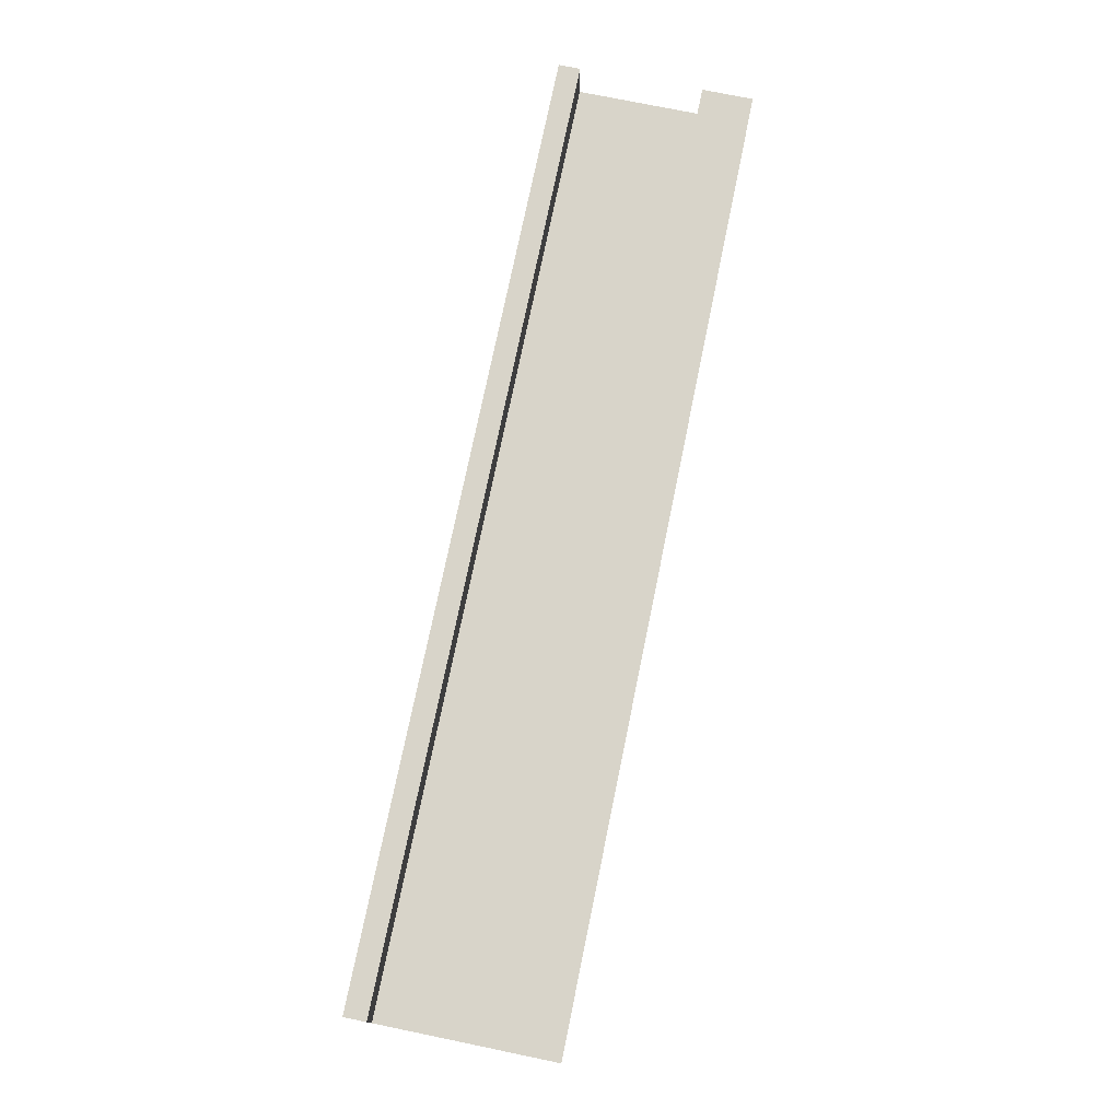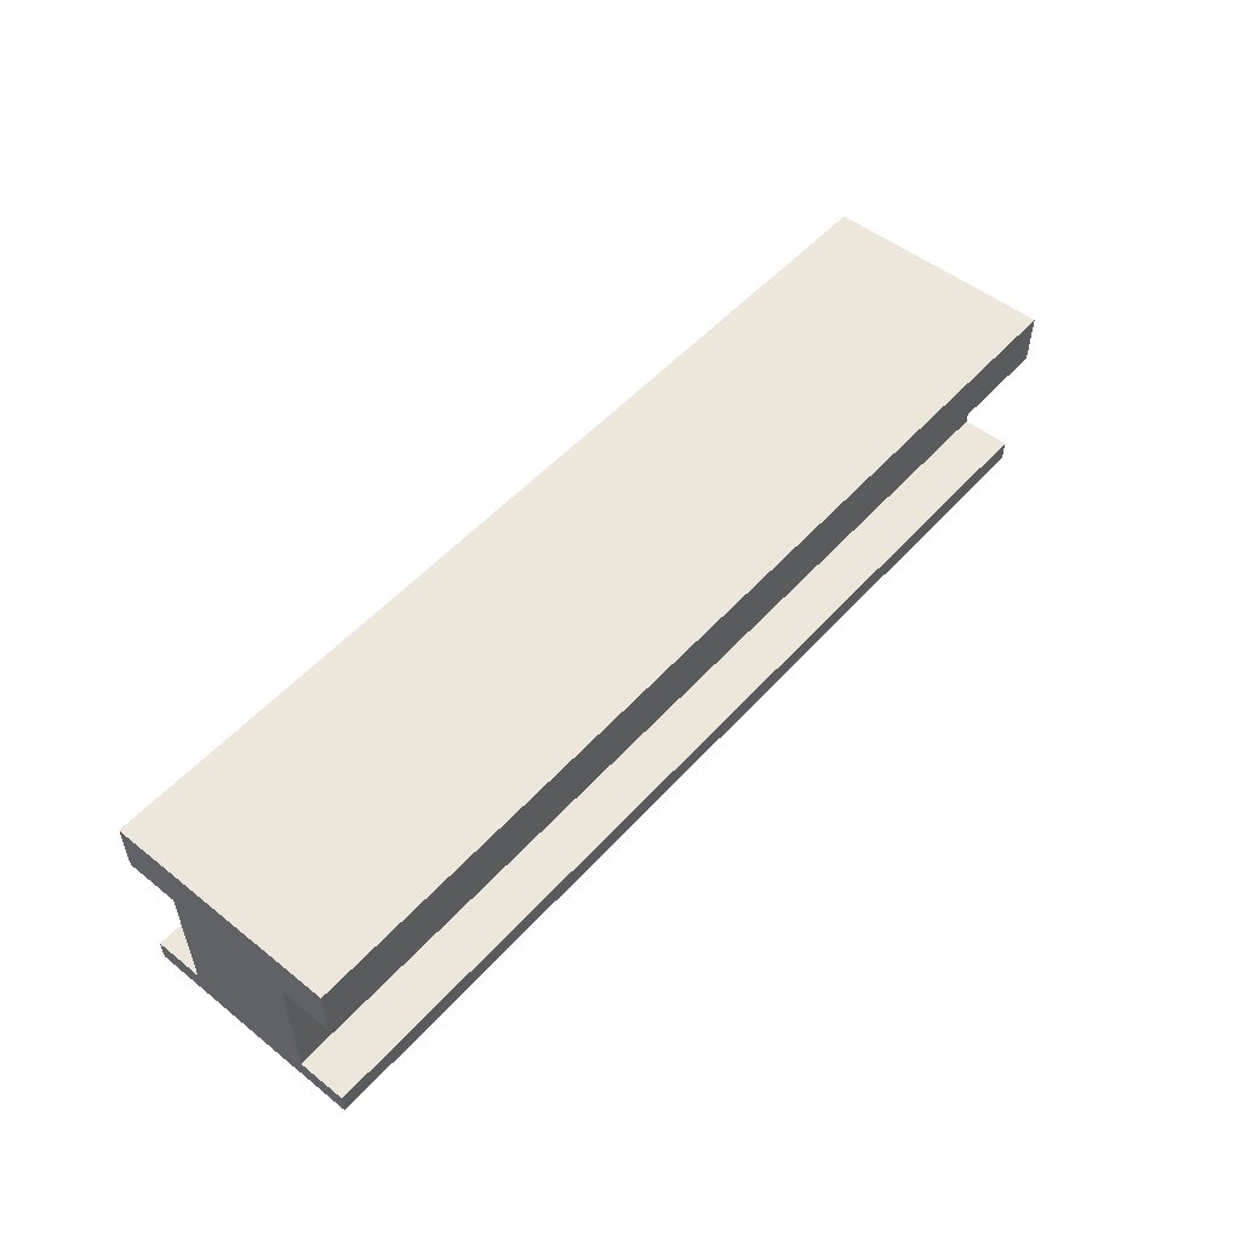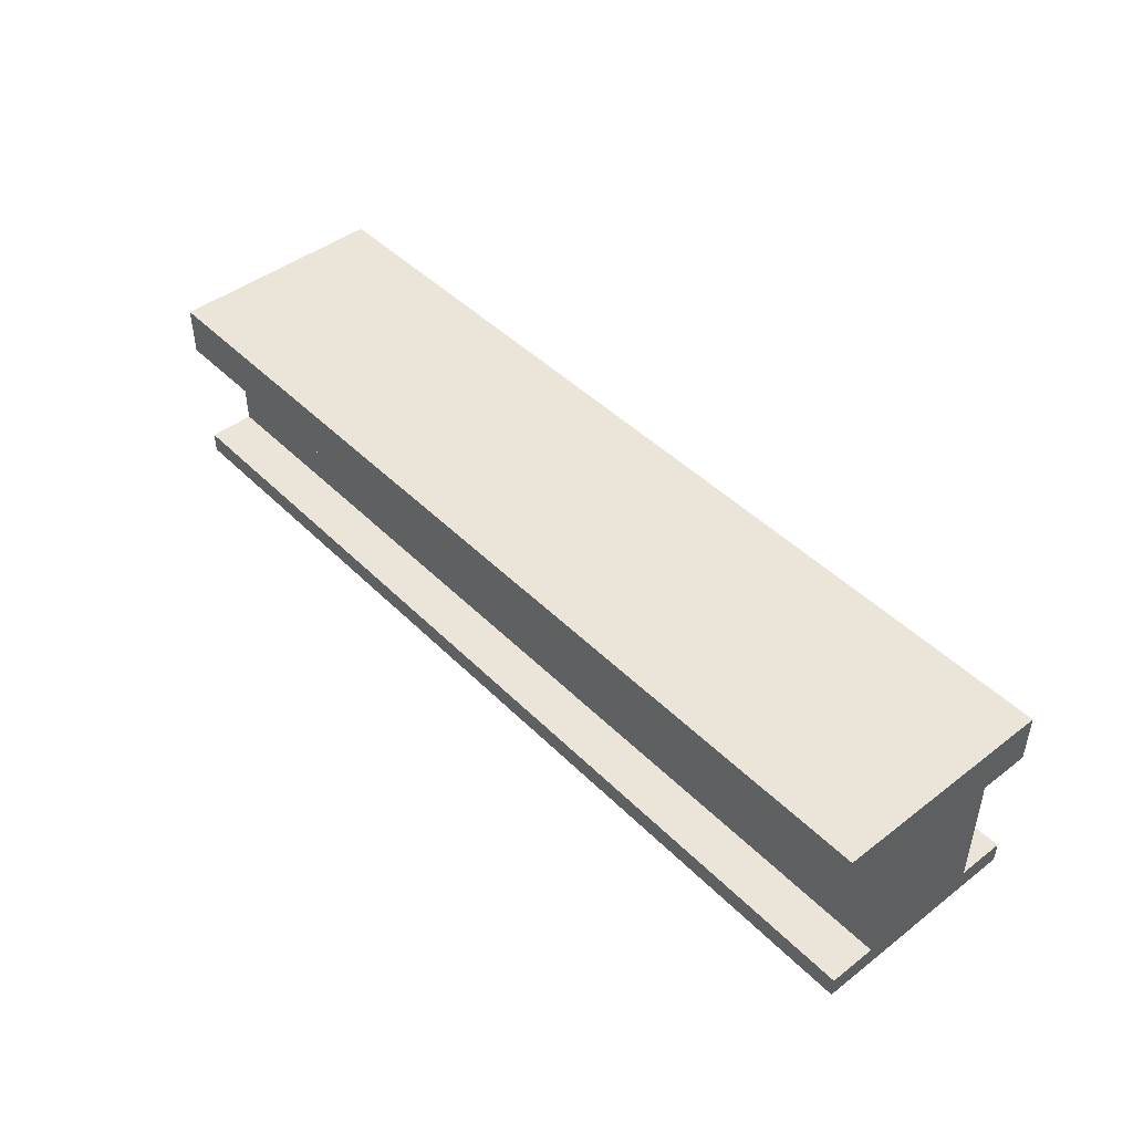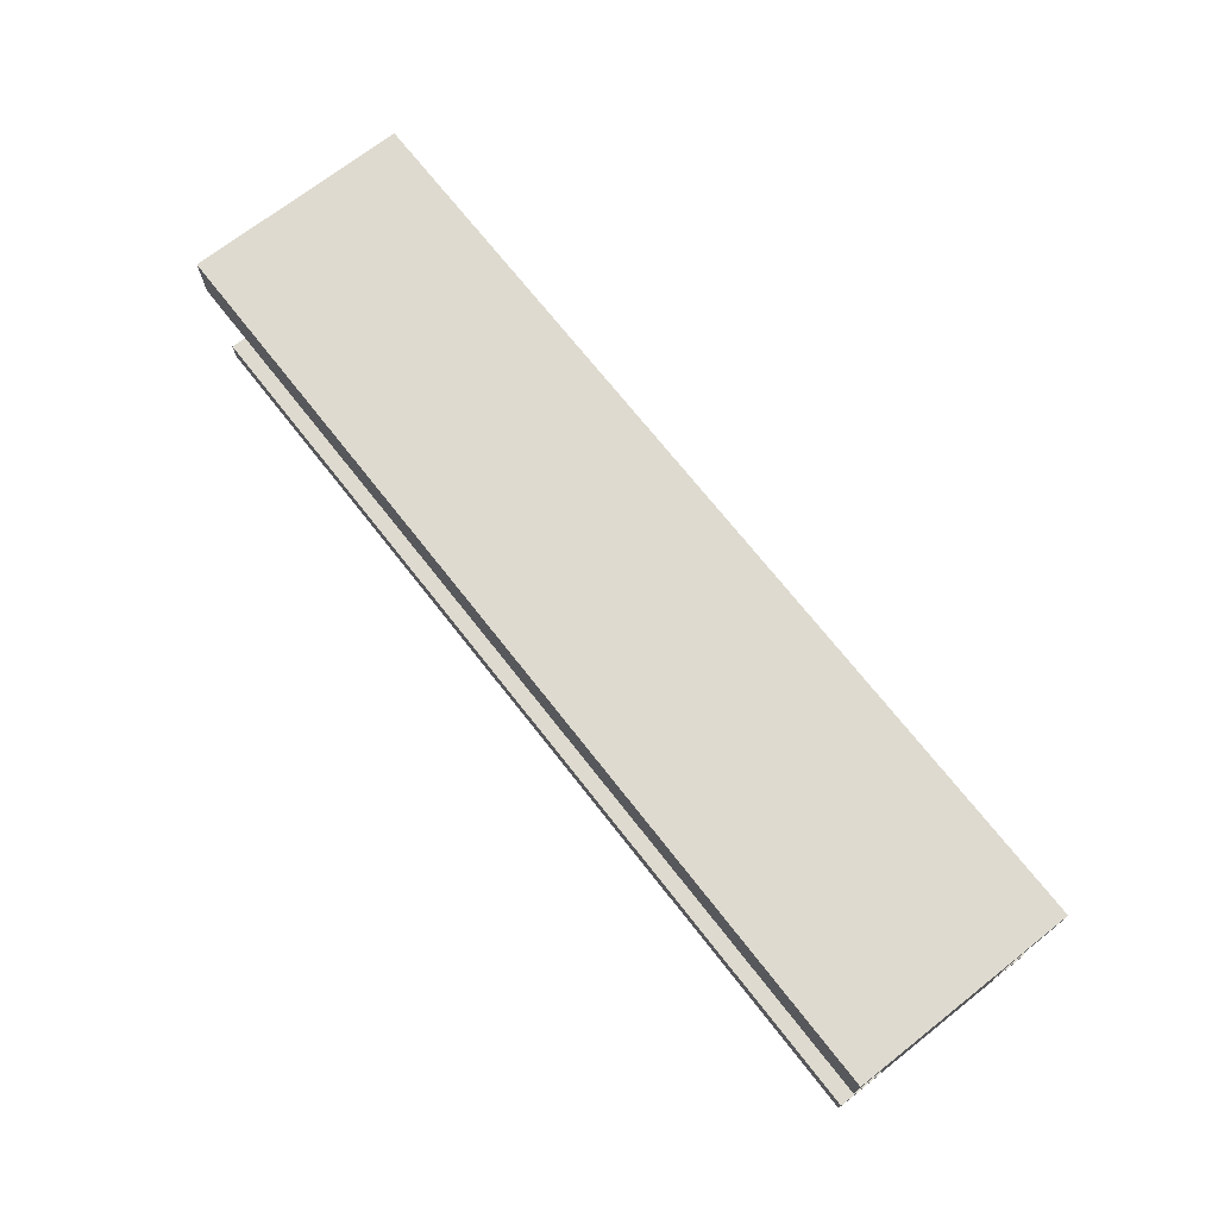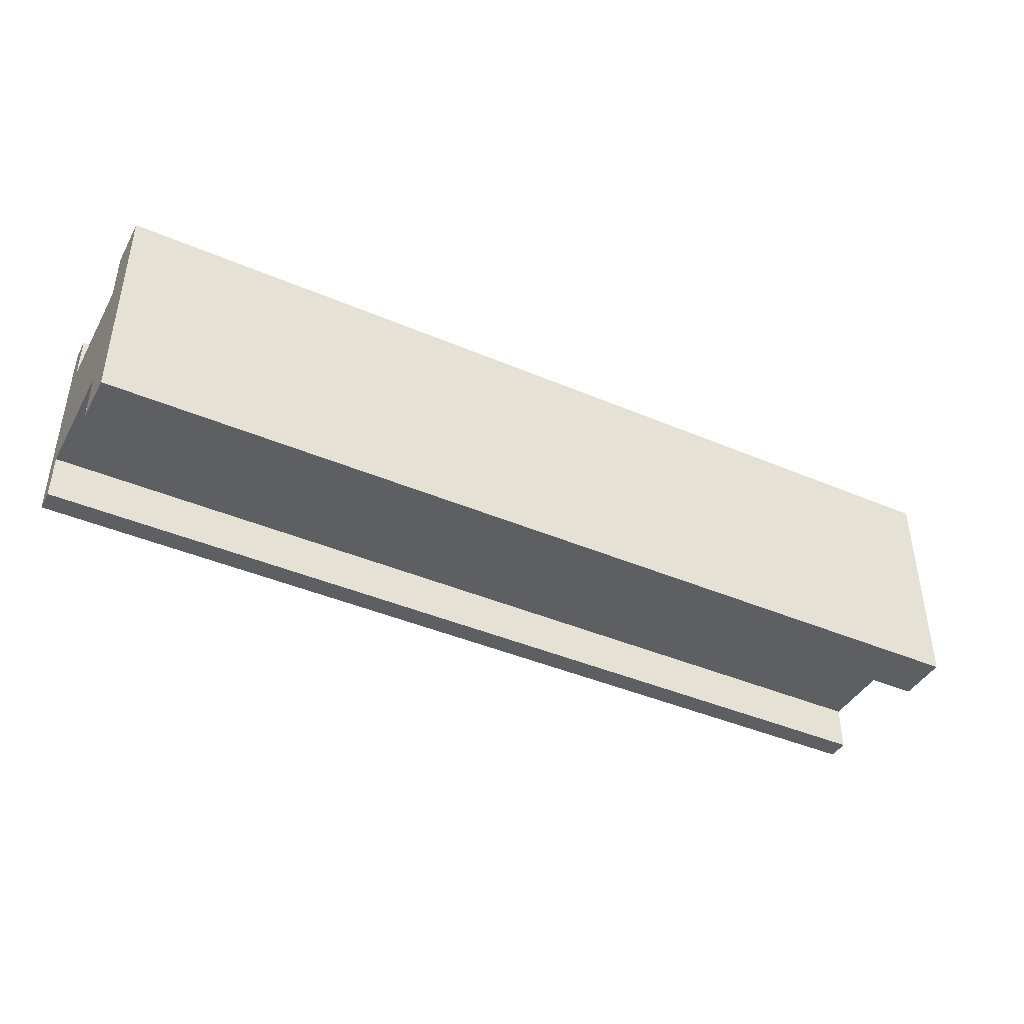
<metadata>
{"format":"obj","ext":"obj","renderer":"f3d","projection":"perspective","resolution":1024,"background":"white","views":[{"elev":75.5,"azim":101.6,"up":"+Z"},{"elev":52.0,"azim":-49.4,"up":"+Y"},{"elev":45.4,"azim":48.6,"up":"+Y"},{"elev":71.0,"azim":51.9,"up":"+Y"},{"elev":-41.9,"azim":152.8,"up":"+Z"}]}
</metadata>
<code>
v 1.444 1e-06 -0.108
v 1.585 1e-06 -0.1968
v 1.444 1e-06 -0.1968
v 1.444 -0.0889 -0.1968
v 1.58 -0.3429 -0.108
v 1.58 -0.3048 -0.108
v 1.585 -0.0889 -0.108
v 1.444 -0.0889 -0.108
v 1.444 -0.3048 -0.108
v 1.585 -0.0889 -0.1968
v 1.444 -0.3048 -0.1905
v 1.58 -0.3429 -0.1905
v 1.444 -0.3429 -0.108
v 1.444 -0.3429 -0.1905
v 1.585 1e-06 -0.108
v 1.58 -0.3048 -0.1905
v 1.238 -0.3048 -0.1905
v 1.031 -0.3429 -0.1905
v 1.031 -0.3048 -0.1905
v 1.237 -0.3429 -0.108
v 1.031 -0.3429 -0.108
v 1.237 -0.3048 -0.108
v 1.031 -0.3048 -0.108
v 1.237 -0.0889 -0.1968
v 1.031 -0.0889 -0.108
v 1.031 -0.0889 -0.1968
v 1.237 1e-06 -0.1968
v 1.031 1e-06 -0.1968
v 1.031 1e-06 -0.108
v 1.237 -0.3429 -0.1905
v 1.237 -0.0889 -0.108
v 1.237 1e-06 -0.108
v 1.65 -0.3048 -0.1079
v 1.65 -0.3429 -0.1079
v 1.65 -0.3048 -0.1905
v 1.65 -0.3429 -0.1905
v 1.65 -0.0889 -0.1079
v 1.65 1e-06 -0.1968
v 1.65 -0.0889 -0.1968
v 1.65 1e-06 -0.1079
v 1.444 -0.04445 -0.1968
v 1.444 -0.0889 -0.1524
v 1.444 -0.2111 -0.108
v 1.444 -0.3239 -0.1905
v 1.444 -0.3048 -0.1492
v 1.585 1e-06 -0
v 1.444 1e-06 -0
v 1.6 -0.3207 -0
v 1.6 -0.0889 -0
v 1.444 -0.3429 -0
v 1.031 -0.3429 -0
v 1.237 1e-06 -0
v 1.031 1e-06 -0
v 1.237 -0.3429 -0
v 1.444 1e-06 0.108
v 1.585 1e-06 0.1968
v 1.444 1e-06 0.1968
v 1.444 -0.0889 0.1968
v 1.58 -0.3429 0.108
v 1.58 -0.3048 0.108
v 1.585 -0.0889 0.108
v 1.444 -0.0889 0.108
v 1.444 -0.3048 0.108
v 1.58 -0.3429 -0
v 1.585 -0.0889 0.1968
v 1.444 -0.3048 0.1905
v 1.58 -0.3429 0.1905
v 1.444 -0.3429 0.108
v 1.444 -0.3429 0.1905
v 1.585 1e-06 0.108
v 1.58 -0.3048 0.1905
v 1.238 -0.3048 0.1905
v 1.031 -0.3429 0.1905
v 1.031 -0.3048 0.1905
v 1.237 -0.3429 0.108
v 1.031 -0.3429 0.108
v 1.237 -0.3048 0.108
v 1.031 -0.3048 0.108
v 1.237 -0.0889 0.1968
v 1.031 -0.0889 0.108
v 1.031 -0.0889 0.1968
v 1.237 1e-06 0.1968
v 1.031 1e-06 0.1968
v 1.031 1e-06 0.108
v 1.237 -0.3429 0.1905
v 1.237 -0.0889 0.108
v 1.237 1e-06 0.108
v 1.65 -0.3207 -0
v 1.65 -0.3048 0.1079
v 1.65 -0.3429 0.1079
v 1.65 -0.3048 0.1905
v 1.65 -0.0889 -0
v 1.65 -0.3429 0.1905
v 1.65 -0.0889 0.1079
v 1.65 1e-06 0.1968
v 1.65 -0.0889 0.1968
v 1.65 1e-06 0.1079
v 1.65 -0.3429 -0
v 1.65 1e-06 -0
v 1.444 -0.04445 0.1968
v 1.444 -0.0889 0.1524
v 1.444 -0.2111 0.108
v 1.444 -0.3239 0.1905
v 1.444 -0.3048 0.1492
v 0.2063 1e-06 -0.108
v 0.065 1e-06 -0.1968
v 0.2063 1e-06 -0.1968
v 0.2063 -0.0889 -0.1968
v 0.07 -0.3429 -0.108
v 0.07001 -0.3048 -0.108
v 0.065 -0.0889 -0.108
v 0.2063 -0.0889 -0.108
v 0.2063 -0.3048 -0.108
v 0.065 -0.0889 -0.1968
v 0.2062 -0.3048 -0.1905
v 0.07 -0.3429 -0.1905
v 0.2063 -0.3429 -0.108
v 0.2063 -0.3429 -0.1905
v 0.065 1e-06 -0.108
v 0.07 -0.3048 -0.1905
v 0.825 -0.3048 -0.1905
v 0.825 -0.3429 -0.108
v 0.825 -0.3048 -0.108
v 0.825 -0.0889 -0.1968
v 0.825 1e-06 -0.1968
v 0.4125 -0.3048 -0.1905
v 0.6188 -0.3429 -0.1905
v 0.6187 -0.3048 -0.1905
v 0.4125 -0.3429 -0.108
v 0.6188 -0.3429 -0.108
v 0.4125 -0.3048 -0.108
v 0.6188 -0.3048 -0.108
v 0.4125 -0.0889 -0.1968
v 0.6188 -0.0889 -0.108
v 0.6188 -0.0889 -0.1968
v 0.4125 1e-06 -0.1968
v 0.6188 1e-06 -0.1968
v 0.6188 1e-06 -0.108
v 0.825 1e-06 -0.108
v 0.825 -0.0889 -0.108
v 0.825 -0.3429 -0.1905
v 0.4125 -0.3429 -0.1905
v 0.4125 -0.0889 -0.108
v 0.4125 1e-06 -0.108
v 7e-06 -0.3048 -0.108
v -1e-06 -0.3429 -0.108
v -2e-06 -0.3048 -0.1905
v -1e-06 -0.3429 -0.1905
v -1e-06 -0.0889 -0.108
v -1e-06 1e-06 -0.1968
v -1e-06 -0.0889 -0.1968
v -1e-06 1e-06 -0.108
v 0.2063 -0.04445 -0.1968
v 0.2063 -0.0889 -0.1524
v 0.2063 -0.2111 -0.108
v 0.2063 -0.3239 -0.1905
v 0.2063 -0.3048 -0.1492
v 0.065 1e-06 -0
v 0.2063 1e-06 -0
v 0.05 -0.3207 -0
v 0.05 -0.0889 -0
v 0.2063 -0.3429 -0
v 0.825 1e-06 -0
v 0.6188 -0.3429 -0
v 0.4125 1e-06 -0
v 0.6188 1e-06 -0
v 0.825 -0.3429 -0
v 0.4125 -0.3429 -0
v 0.2063 1e-06 0.108
v 0.065 1e-06 0.1968
v 0.2063 1e-06 0.1968
v 0.2063 -0.0889 0.1968
v 0.07 -0.3429 0.108
v 0.07001 -0.3048 0.108
v 0.065 -0.0889 0.108
v 0.2063 -0.0889 0.108
v 0.2063 -0.3048 0.108
v 0.07 -0.3429 -0
v 0.065 -0.0889 0.1968
v 0.2062 -0.3048 0.1905
v 0.07 -0.3429 0.1905
v 0.2063 -0.3429 0.108
v 0.2063 -0.3429 0.1905
v 0.065 1e-06 0.108
v 0.07 -0.3048 0.1905
v 0.825 -0.3048 0.1905
v 0.825 -0.3429 0.108
v 0.825 -0.3048 0.108
v 0.825 -0.0889 0.1968
v 0.825 1e-06 0.1968
v 0.4125 -0.3048 0.1905
v 0.6188 -0.3429 0.1905
v 0.6187 -0.3048 0.1905
v 0.4125 -0.3429 0.108
v 0.6188 -0.3429 0.108
v 0.4125 -0.3048 0.108
v 0.6188 -0.3048 0.108
v 0.4125 -0.0889 0.1968
v 0.6188 -0.0889 0.108
v 0.6188 -0.0889 0.1968
v 0.4125 1e-06 0.1968
v 0.6188 1e-06 0.1968
v 0.6188 1e-06 0.108
v 0.825 1e-06 0.108
v 0.825 -0.0889 0.108
v 0.825 -0.3429 0.1905
v 0.4125 -0.3429 0.1905
v 0.4125 -0.0889 0.108
v 0.4125 1e-06 0.108
v -1e-06 -0.3207 -0
v 7e-06 -0.3048 0.1079
v -1e-06 -0.3429 0.1079
v -2e-06 -0.3048 0.1905
v -1e-06 -0.0889 -0
v -1e-06 -0.3429 0.1905
v -1e-06 -0.0889 0.1079
v -1e-06 1e-06 0.1968
v -1e-06 -0.0889 0.1968
v -1e-06 1e-06 0.1079
v -1e-06 -0.3429 -0
v -1e-06 1e-06 -0
v 0.2063 -0.04445 0.1968
v 0.2063 -0.0889 0.1524
v 0.2063 -0.2111 0.108
v 0.2063 -0.3239 0.1905
v 0.2063 -0.3048 0.1492
f 92 48 49
f 48 98 64
f 160 214 161
f 160 220 210
f 92 88 48
f 48 88 98
f 160 210 214
f 160 178 220
f 1 2 3
f 46 1 47
f 4 41 10
f 27 41 24
f 24 25 26
f 27 26 28
f 52 29 53
f 29 27 28
f 139 28 125
f 53 139 163
f 28 124 125
f 26 140 124
f 42 7 8
f 42 31 24
f 47 32 52
f 32 3 27
f 2 41 3
f 27 3 41
f 4 24 41
f 24 31 25
f 27 24 26
f 52 32 29
f 29 32 27
f 139 29 28
f 53 29 139
f 28 26 124
f 26 25 140
f 10 42 4
f 24 4 42
f 8 31 42
f 47 1 32
f 32 1 3
f 55 57 56
f 46 47 55
f 58 65 100
f 82 79 100
f 79 81 80
f 82 83 81
f 52 53 84
f 84 83 82
f 204 190 83
f 53 163 204
f 83 190 189
f 81 189 205
f 101 62 61
f 101 79 86
f 47 52 87
f 87 82 57
f 56 57 100
f 82 100 57
f 58 100 79
f 79 80 86
f 82 81 79
f 52 84 87
f 84 82 87
f 204 83 84
f 53 204 84
f 83 189 81
f 81 205 80
f 65 58 101
f 79 101 58
f 62 101 86
f 47 87 55
f 87 57 55
f 105 107 106
f 158 159 105
f 108 114 153
f 136 133 153
f 133 135 134
f 136 137 135
f 165 166 138
f 138 137 136
f 139 125 137
f 166 163 139
f 137 125 124
f 135 124 140
f 154 112 111
f 154 133 143
f 159 165 144
f 144 136 107
f 106 107 153
f 136 153 107
f 108 153 133
f 133 134 143
f 136 135 133
f 165 138 144
f 138 136 144
f 139 137 138
f 166 139 138
f 137 124 135
f 135 140 134
f 114 108 154
f 133 154 108
f 112 154 143
f 159 144 105
f 144 107 105
f 169 170 171
f 158 169 159
f 172 222 179
f 201 222 198
f 198 199 200
f 201 200 202
f 165 203 166
f 203 201 202
f 204 202 190
f 166 204 163
f 202 189 190
f 200 205 189
f 223 175 176
f 223 208 198
f 159 209 165
f 209 171 201
f 170 222 171
f 201 171 222
f 172 198 222
f 198 208 199
f 201 198 200
f 165 209 203
f 203 209 201
f 204 203 202
f 166 203 204
f 202 200 189
f 200 199 205
f 179 223 172
f 198 172 223
f 176 208 223
f 159 169 209
f 209 169 171
f 10 41 2
f 7 39 37
f 2 39 10
f 7 42 10
f 1 15 2
f 46 15 1
f 15 38 2
f 46 40 15
f 65 56 100
f 61 96 65
f 96 56 65
f 61 65 101
f 55 56 70
f 46 55 70
f 95 70 56
f 97 46 70
f 49 47 46
f 99 49 46
f 114 106 153
f 111 151 114
f 151 106 114
f 111 114 154
f 105 106 119
f 158 105 119
f 150 119 106
f 152 158 119
f 179 222 170
f 175 218 216
f 170 218 179
f 175 223 179
f 169 184 170
f 158 184 169
f 184 217 170
f 158 219 184
f 161 158 159
f 161 221 158
f 7 10 39
f 2 38 39
f 15 40 38
f 46 99 40
f 61 94 96
f 96 95 56
f 95 97 70
f 97 99 46
f 99 92 49
f 111 149 151
f 151 150 106
f 150 152 119
f 152 221 158
f 175 179 218
f 170 217 218
f 184 219 217
f 158 221 219
f 161 214 221
f 31 43 22
f 14 13 20
f 17 18 19
f 20 51 21
f 18 20 21
f 22 19 23
f 25 22 23
f 140 23 123
f 23 121 123
f 141 21 122
f 21 167 122
f 19 141 121
f 13 54 20
f 6 9 43
f 43 8 7
f 64 50 13
f 30 14 20
f 31 8 43
f 9 6 45
f 17 30 18
f 20 54 51
f 18 30 20
f 22 17 19
f 25 31 22
f 140 25 23
f 23 19 121
f 141 18 21
f 21 51 167
f 19 18 141
f 13 50 54
f 14 12 13
f 9 22 43
f 14 30 44
f 30 17 44
f 17 11 44
f 44 12 14
f 16 44 11
f 16 11 45
f 22 9 45
f 22 45 17
f 11 17 45
f 86 77 102
f 69 75 68
f 72 74 73
f 75 76 51
f 73 76 75
f 77 78 74
f 80 78 77
f 205 188 78
f 78 188 186
f 206 187 76
f 76 187 167
f 74 186 206
f 68 75 54
f 60 102 63
f 102 61 62
f 64 68 50
f 85 75 69
f 86 102 62
f 63 104 60
f 72 73 85
f 75 51 54
f 73 75 85
f 77 74 72
f 80 77 86
f 205 78 80
f 78 186 74
f 206 76 73
f 76 167 51
f 74 206 73
f 68 54 50
f 69 68 67
f 63 102 77
f 69 103 85
f 85 103 72
f 72 103 66
f 103 69 67
f 71 66 103
f 71 104 66
f 77 104 63
f 77 72 104
f 66 104 72
f 143 131 155
f 118 129 117
f 126 128 127
f 129 130 164
f 127 130 129
f 131 132 128
f 134 132 131
f 140 123 132
f 132 123 121
f 141 122 130
f 130 122 167
f 128 121 141
f 117 129 168
f 110 155 113
f 155 111 112
f 178 117 162
f 142 129 118
f 143 155 112
f 113 157 110
f 126 127 142
f 129 164 168
f 127 129 142
f 131 128 126
f 134 131 143
f 140 132 134
f 132 121 128
f 141 130 127
f 130 167 164
f 128 141 127
f 117 168 162
f 118 117 116
f 113 155 131
f 118 156 142
f 142 156 126
f 126 156 115
f 156 118 116
f 120 115 156
f 120 157 115
f 131 157 113
f 131 126 157
f 115 157 126
f 208 224 196
f 183 182 194
f 191 192 193
f 194 164 195
f 192 194 195
f 196 193 197
f 199 196 197
f 205 197 188
f 197 186 188
f 206 195 187
f 195 167 187
f 193 206 186
f 182 168 194
f 174 177 224
f 224 176 175
f 178 162 182
f 207 183 194
f 208 176 224
f 177 174 226
f 191 207 192
f 194 168 164
f 192 207 194
f 196 191 193
f 199 208 196
f 205 199 197
f 197 193 186
f 206 192 195
f 195 164 167
f 193 192 206
f 182 162 168
f 183 181 182
f 177 196 224
f 183 207 225
f 207 191 225
f 191 180 225
f 225 181 183
f 185 225 180
f 185 180 226
f 196 177 226
f 196 226 191
f 180 191 226
f 13 5 64
f 13 12 5
f 16 36 12
f 5 36 34
f 45 6 16
f 64 34 98
f 16 33 35
f 43 7 6
f 7 33 6
f 12 44 16
f 68 64 59
f 68 59 67
f 93 71 67
f 59 93 67
f 104 71 60
f 64 90 59
f 71 89 60
f 102 60 61
f 89 61 60
f 67 71 103
f 117 178 109
f 117 109 116
f 148 120 116
f 109 148 116
f 157 120 110
f 178 146 109
f 120 145 110
f 155 110 111
f 145 111 110
f 116 120 156
f 182 173 178
f 182 181 173
f 185 215 181
f 173 215 212
f 226 174 185
f 178 212 220
f 185 211 213
f 224 175 174
f 175 211 174
f 181 225 185
f 16 35 36
f 5 12 36
f 64 5 34
f 16 6 33
f 7 37 33
f 93 91 71
f 59 90 93
f 64 98 90
f 71 91 89
f 89 94 61
f 148 147 120
f 109 146 148
f 178 220 146
f 120 147 145
f 145 149 111
f 185 213 215
f 173 181 215
f 178 173 212
f 185 174 211
f 175 216 211
f 92 40 99
f 37 38 40
f 92 37 40
f 37 39 38
f 92 99 97
f 94 97 95
f 92 97 94
f 94 95 96
f 214 221 152
f 149 152 150
f 214 152 149
f 149 150 151
f 214 219 221
f 216 217 219
f 214 216 219
f 216 218 217
f 88 34 33
f 92 33 37
f 34 35 33
f 88 98 34
f 92 88 33
f 34 36 35
f 88 89 90
f 92 94 89
f 90 89 91
f 88 90 98
f 92 89 88
f 90 91 93
f 210 145 146
f 214 149 145
f 146 145 147
f 210 146 220
f 214 145 210
f 146 147 148
f 210 212 211
f 214 211 216
f 212 213 211
f 210 220 212
f 214 210 211
f 212 215 213

</code>
